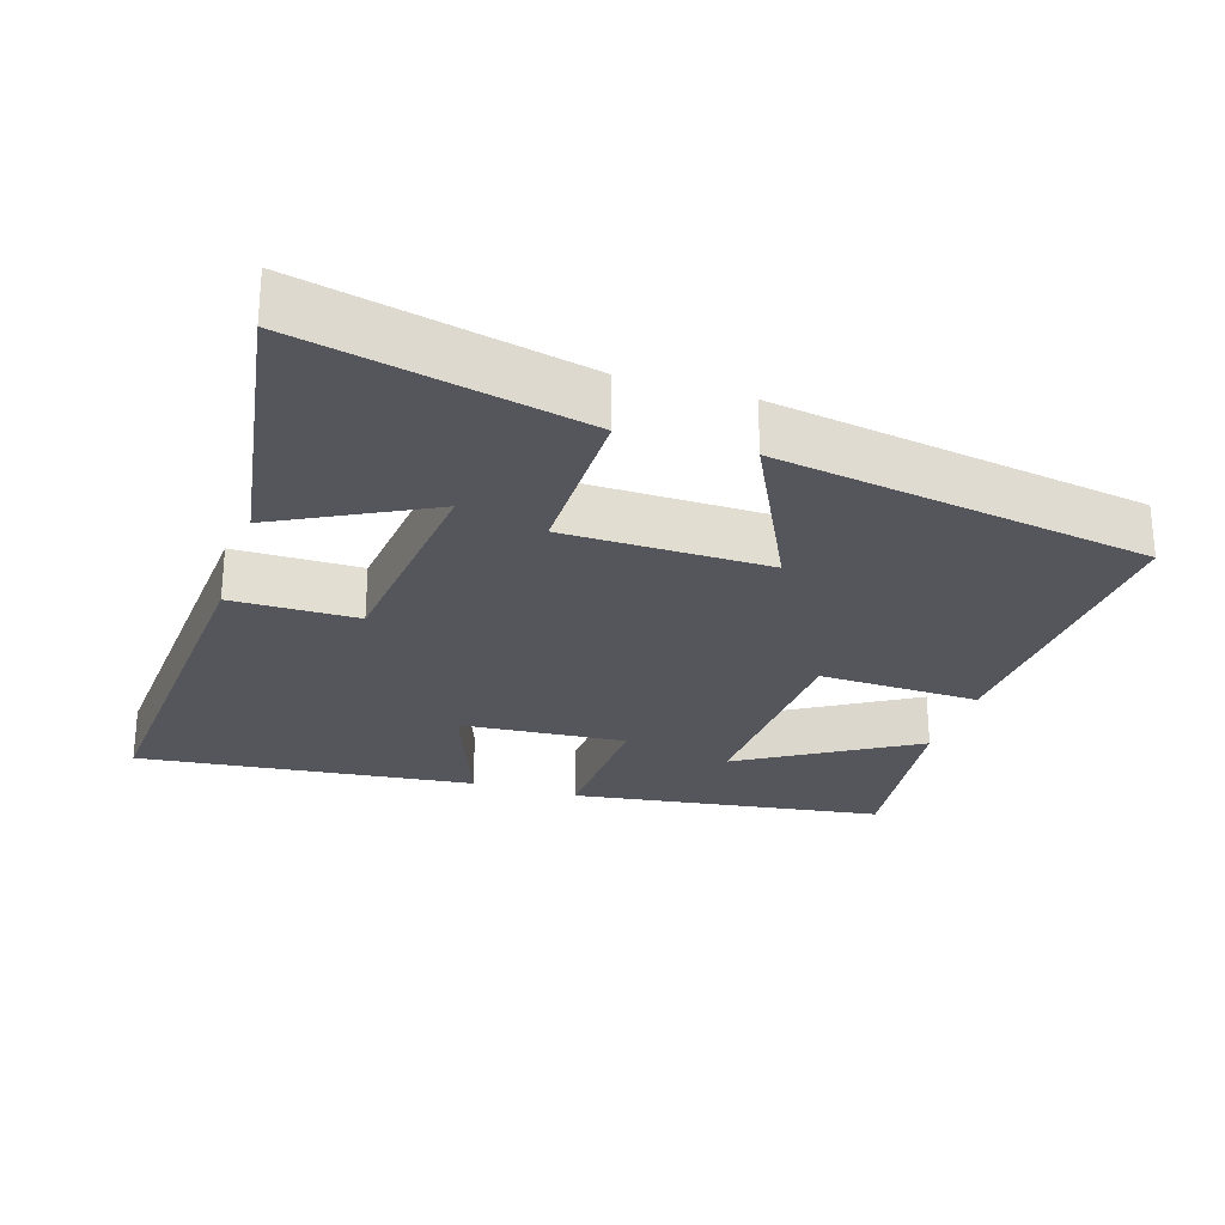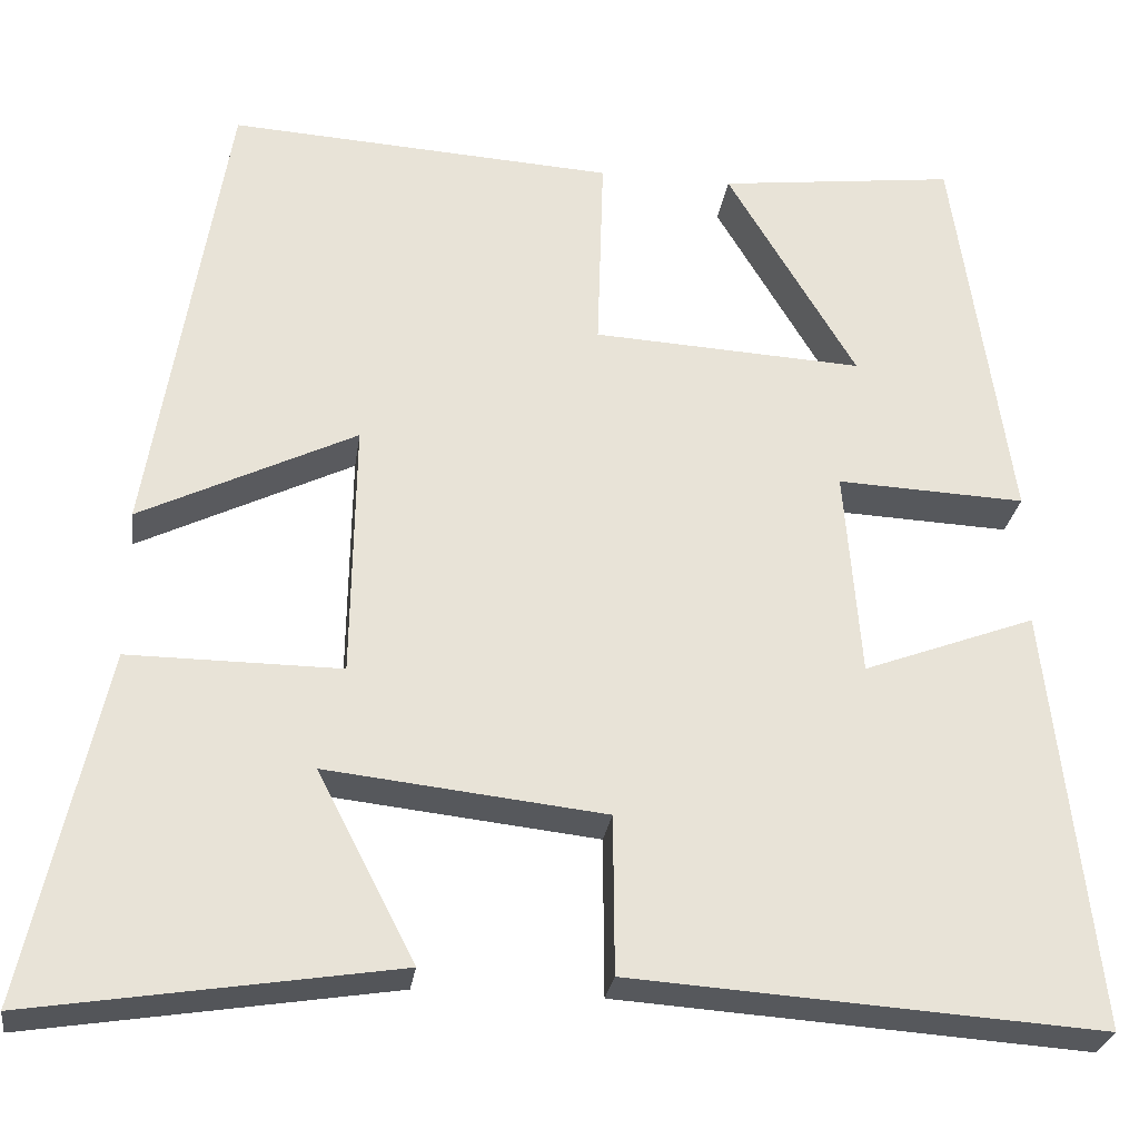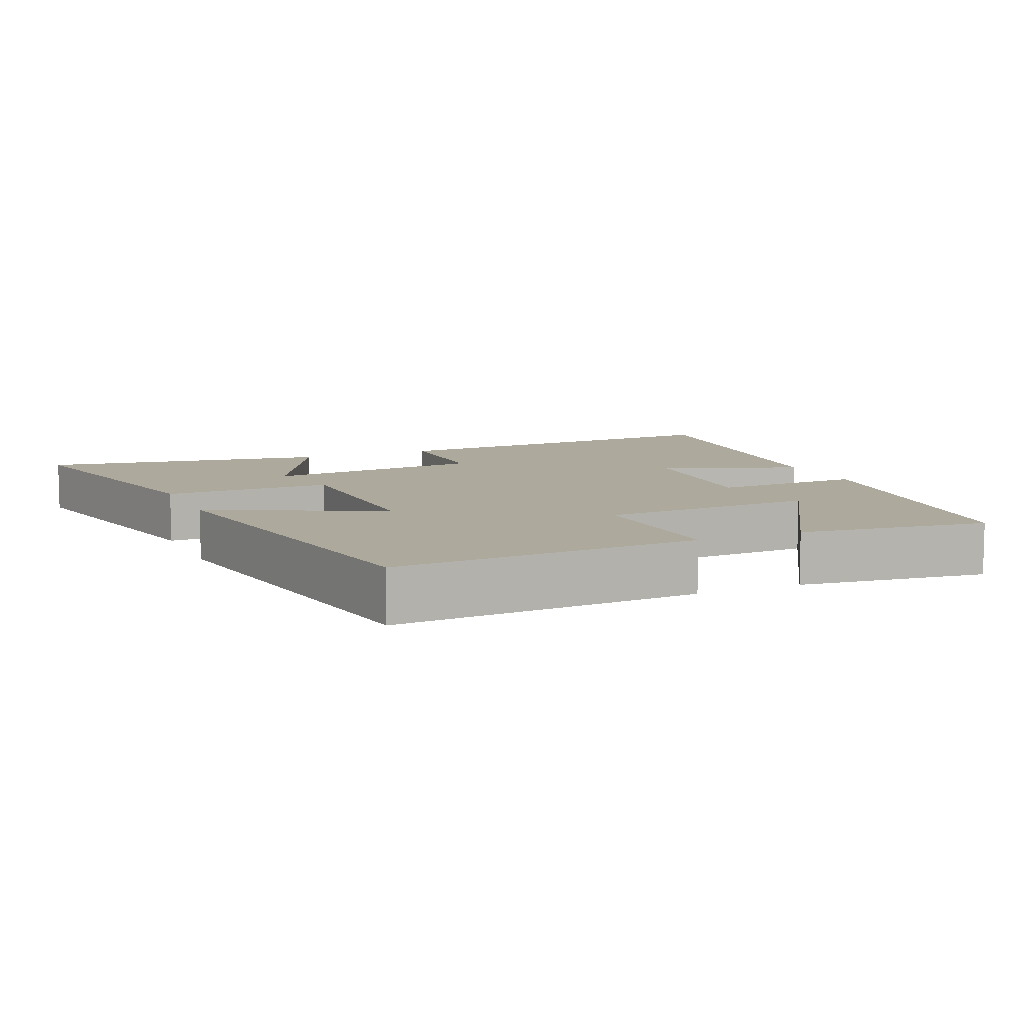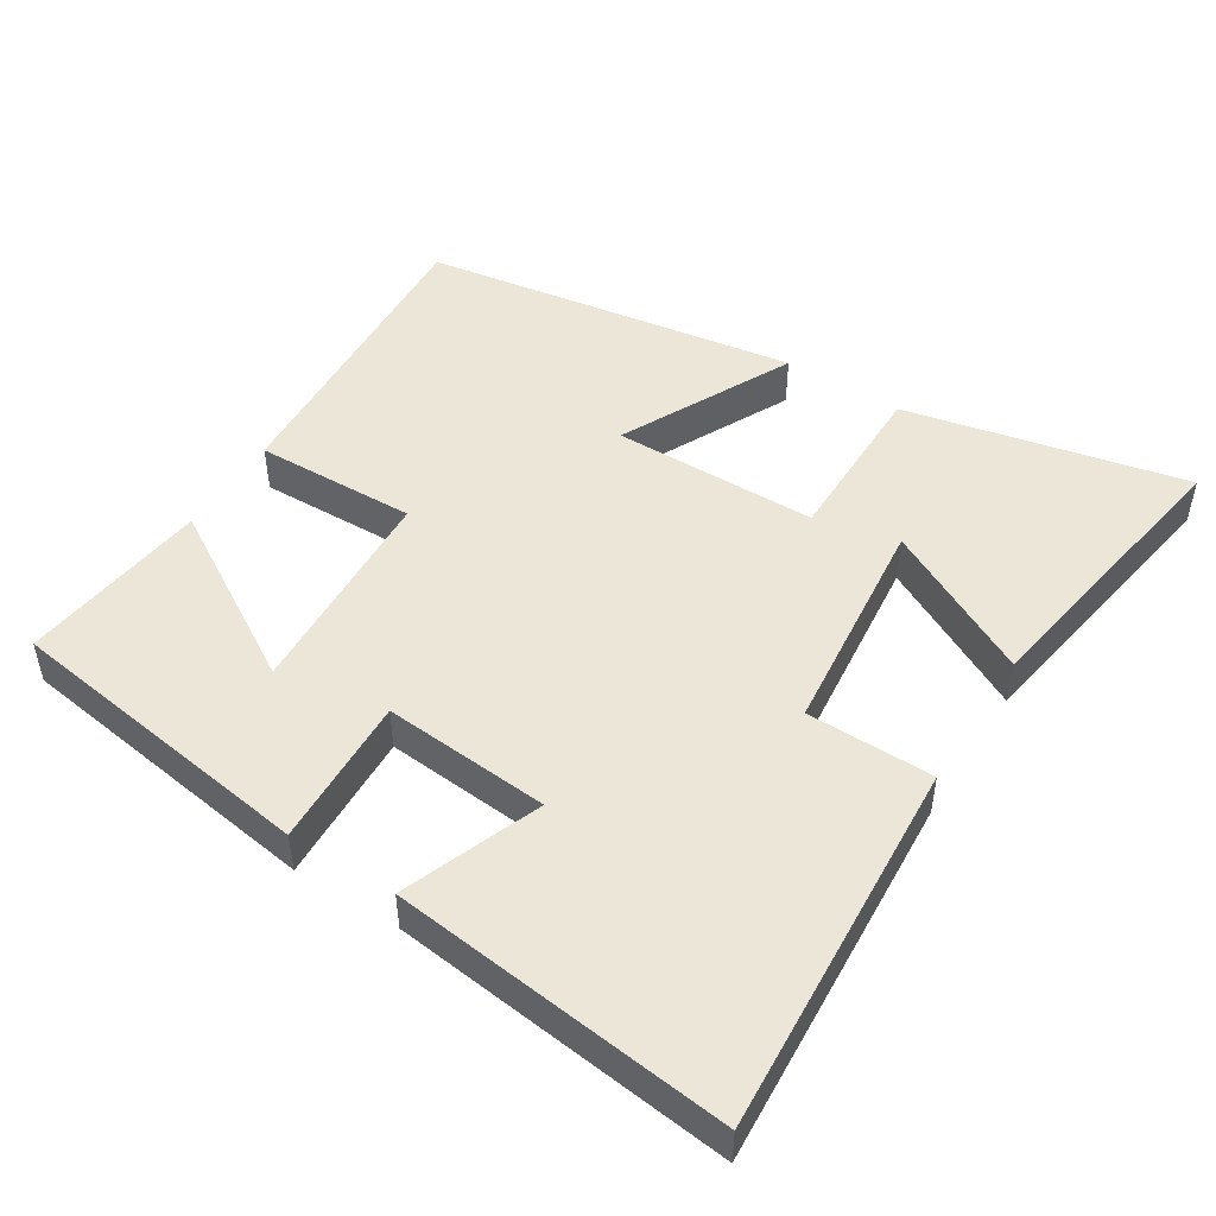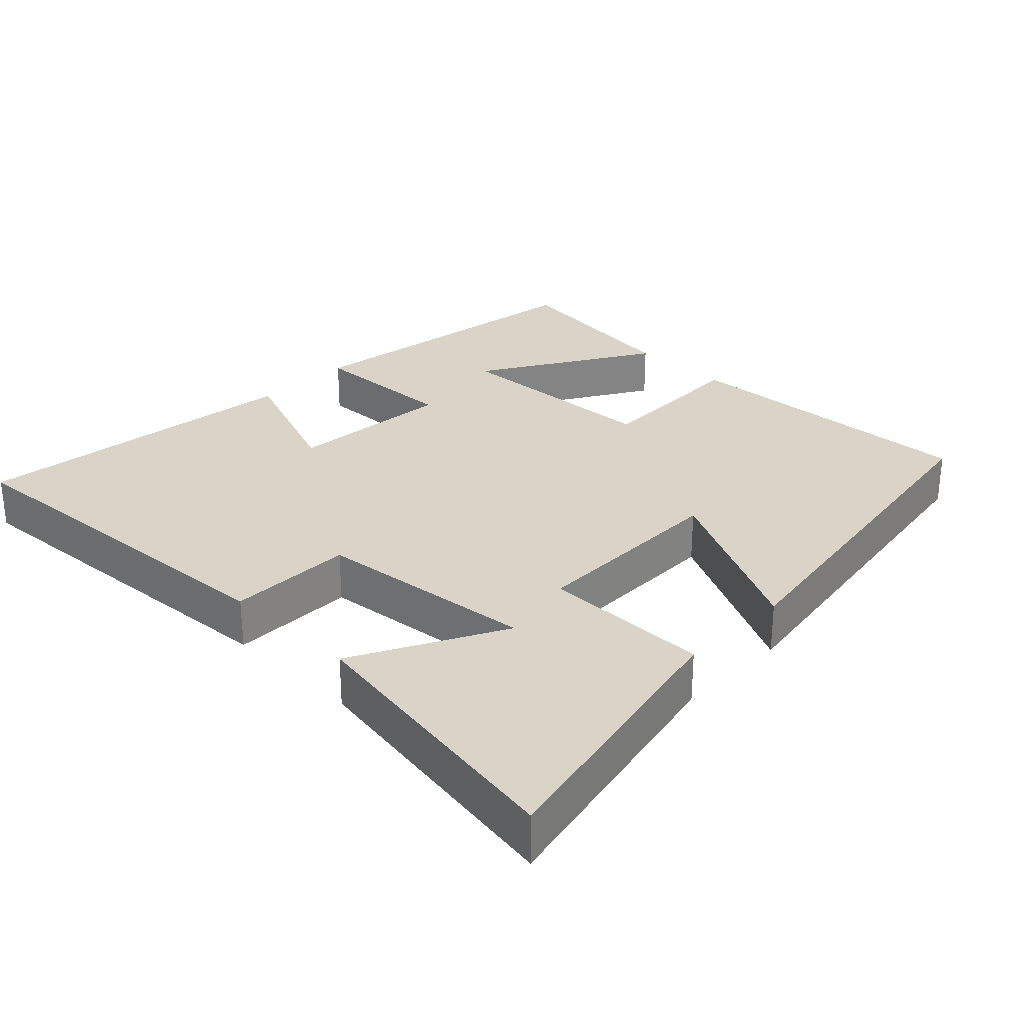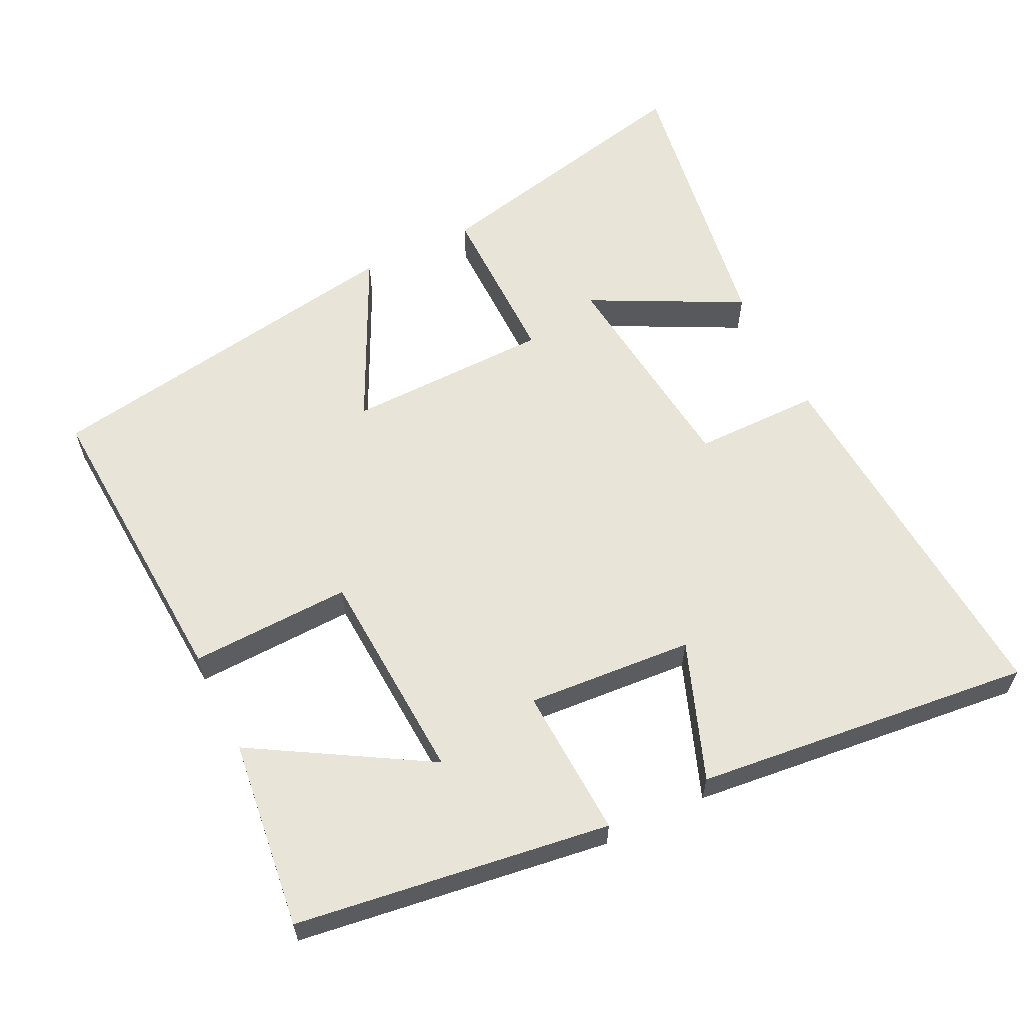
<metadata>
{"format":"obj","ext":"obj","renderer":"f3d","projection":"perspective","resolution":1024,"background":"white","views":[{"elev":-26.3,"azim":-107.6,"up":"+Y"},{"elev":-27.4,"azim":-8.1,"up":"+Z"},{"elev":8.8,"azim":-23.5,"up":"+Y"},{"elev":48.7,"azim":122.4,"up":"+Y"},{"elev":28.8,"azim":-135.5,"up":"+Y"},{"elev":60.5,"azim":63.7,"up":"+Y"}]}
</metadata>
<code>
v 0.553 0.07 -0.535
v 0.025 0.07 -0.5
v 0.024 0.07 -0.322
v -0.288 0.07 -0.288
v -0.179 0.07 -0.5
v -0.587 0.07 -0.565
v -0.5 0.07 -0.17
v -0.262 0.07 -0.171
v -0.258 0.07 0.117
v -0.5 0.07 -0.002
v -0.415 0.07 0.525
v 0.018 0.07 0.5
v 0.011 0.07 0.273
v 0.315 0.07 0.257
v 0.17 0.07 0.5
v 0.437 0.07 0.533
v 0.5 0.07 0.092
v 0.288 0.07 0.101
v 0.306 0.07 -0.133
v 0.5 0.07 -0.06
v 0.553 0 -0.535
v 0.025 0 -0.5
v 0.024 0 -0.322
v -0.288 0 -0.288
v -0.179 0 -0.5
v -0.587 0 -0.565
v -0.5 0 -0.17
v -0.262 0 -0.171
v -0.258 0 0.117
v -0.5 0 -0.002
v -0.415 0 0.525
v 0.018 0 0.5
v 0.011 0 0.273
v 0.315 0 0.257
v 0.17 0 0.5
v 0.437 0 0.533
v 0.5 0 0.092
v 0.288 0 0.101
v 0.306 0 -0.133
v 0.5 0 -0.06
f 19 20 1 2
f 18 19 2 3
f 16 17 18
f 14 15 16
f 14 16 18
f 13 14 18 3
f 9 10 11 12
f 8 9 12 13
f 6 7 8
f 4 5 6
f 4 6 8
f 3 4 8 13
f 22 21 40 39
f 23 22 39 38
f 38 37 36
f 36 35 34
f 38 36 34
f 23 38 34 33
f 32 31 30 29
f 33 32 29 28
f 28 27 26
f 26 25 24
f 28 26 24
f 33 28 24 23
f 1 21 22 2
f 2 22 23 3
f 3 23 24 4
f 4 24 25 5
f 5 25 26 6
f 6 26 27 7
f 7 27 28 8
f 8 28 29 9
f 9 29 30 10
f 10 30 31 11
f 11 31 32 12
f 12 32 33 13
f 13 33 34 14
f 14 34 35 15
f 15 35 36 16
f 16 36 37 17
f 17 37 38 18
f 18 38 39 19
f 19 39 40 20
f 20 40 21 1

</code>
